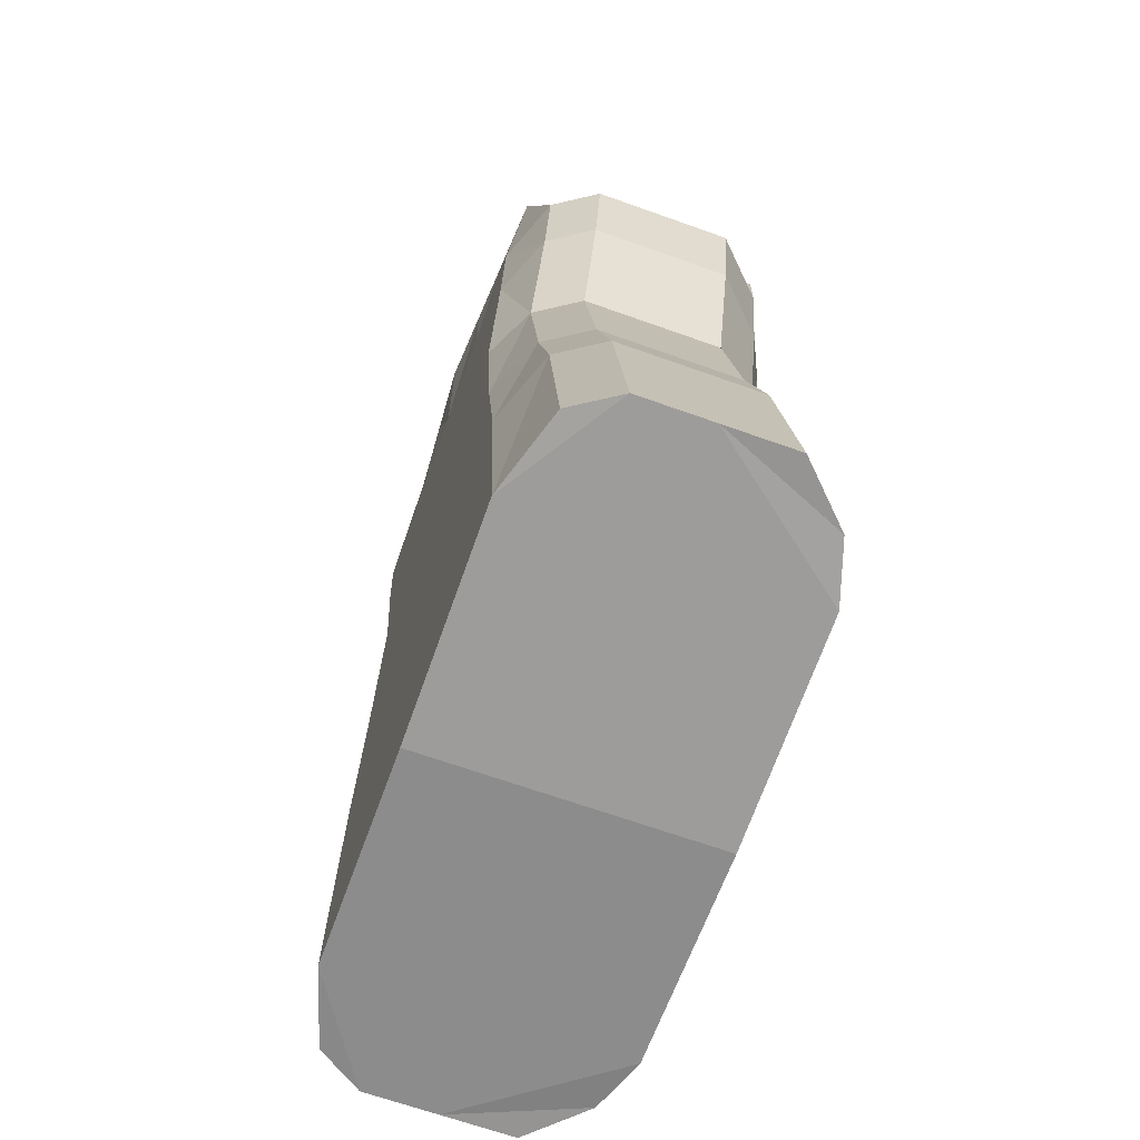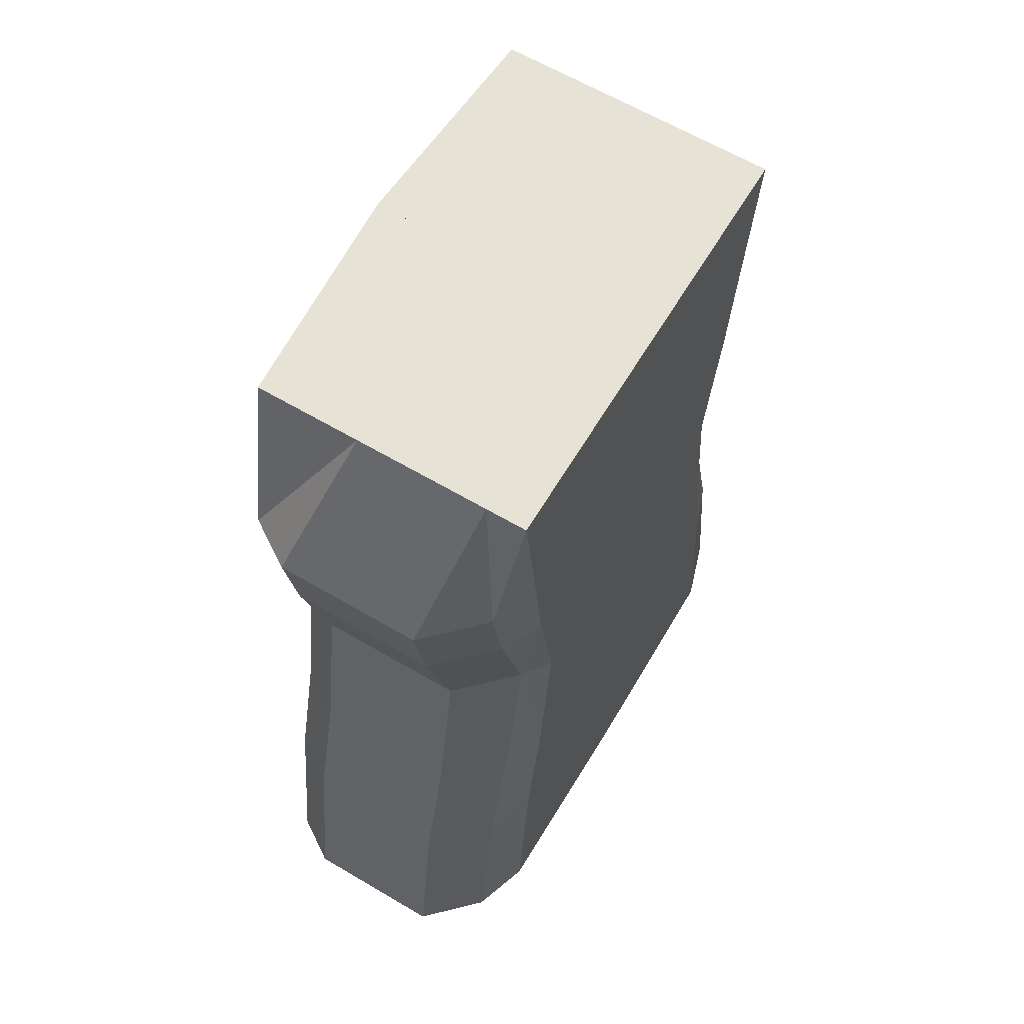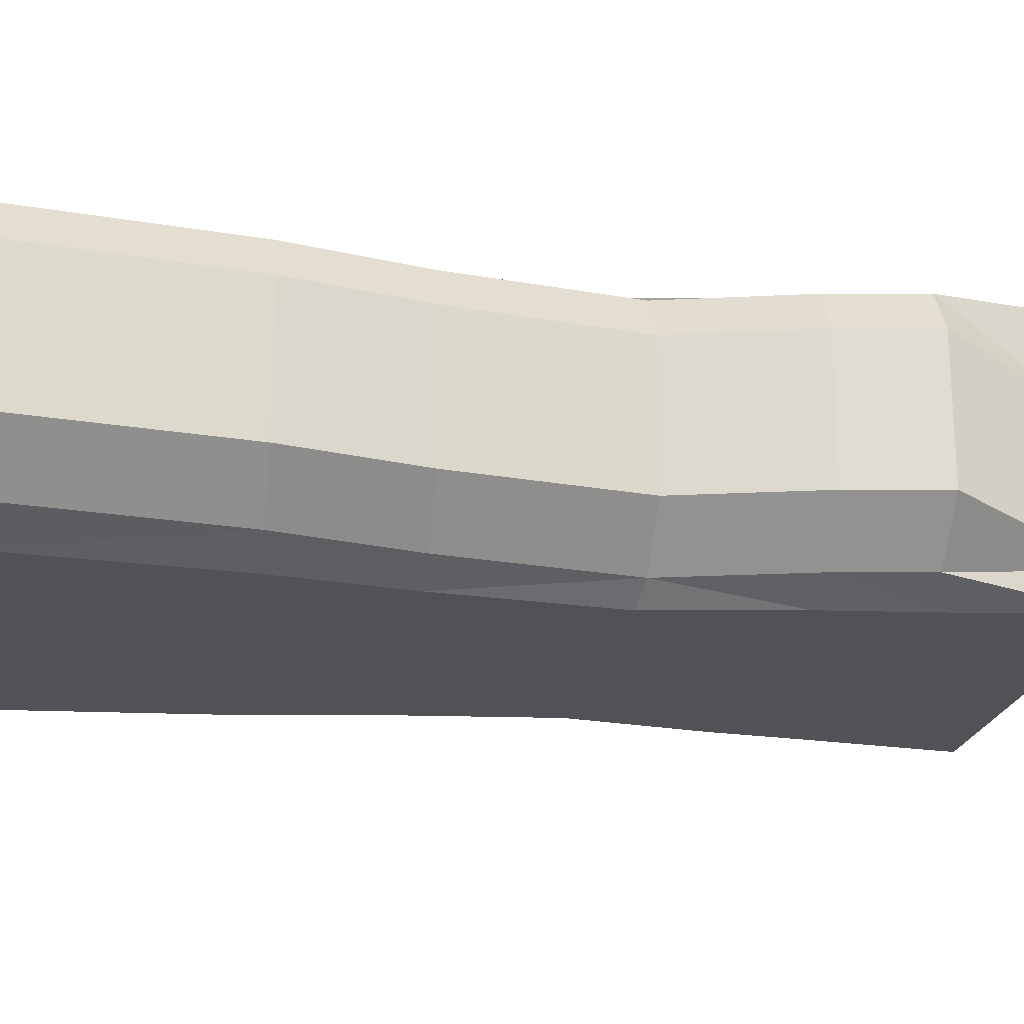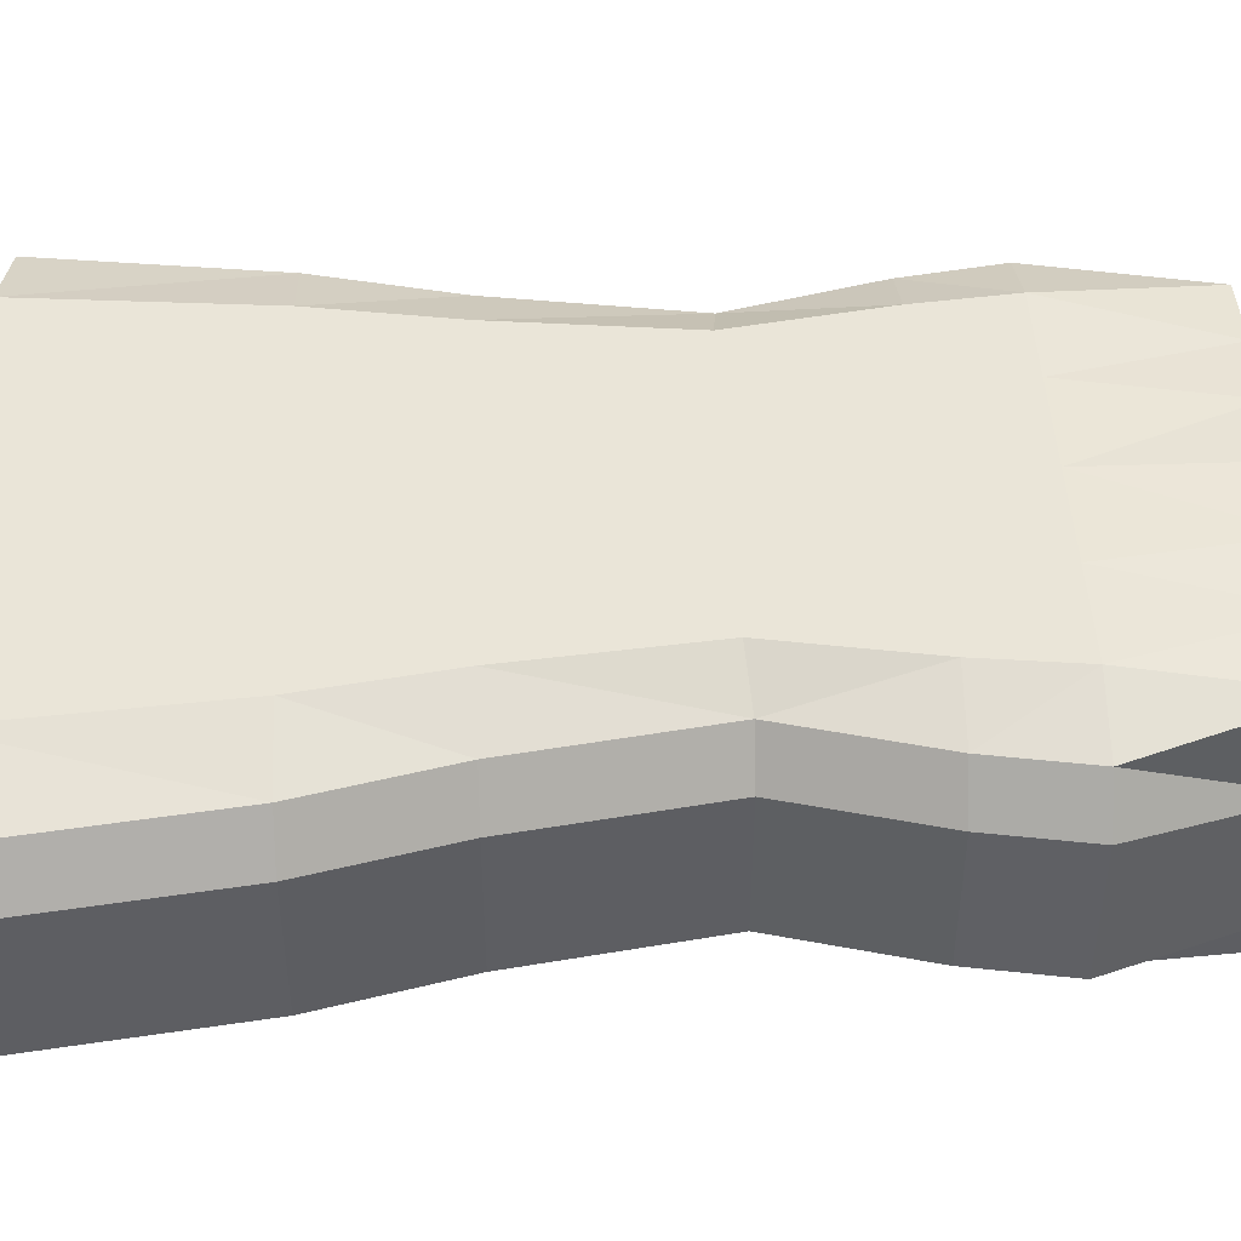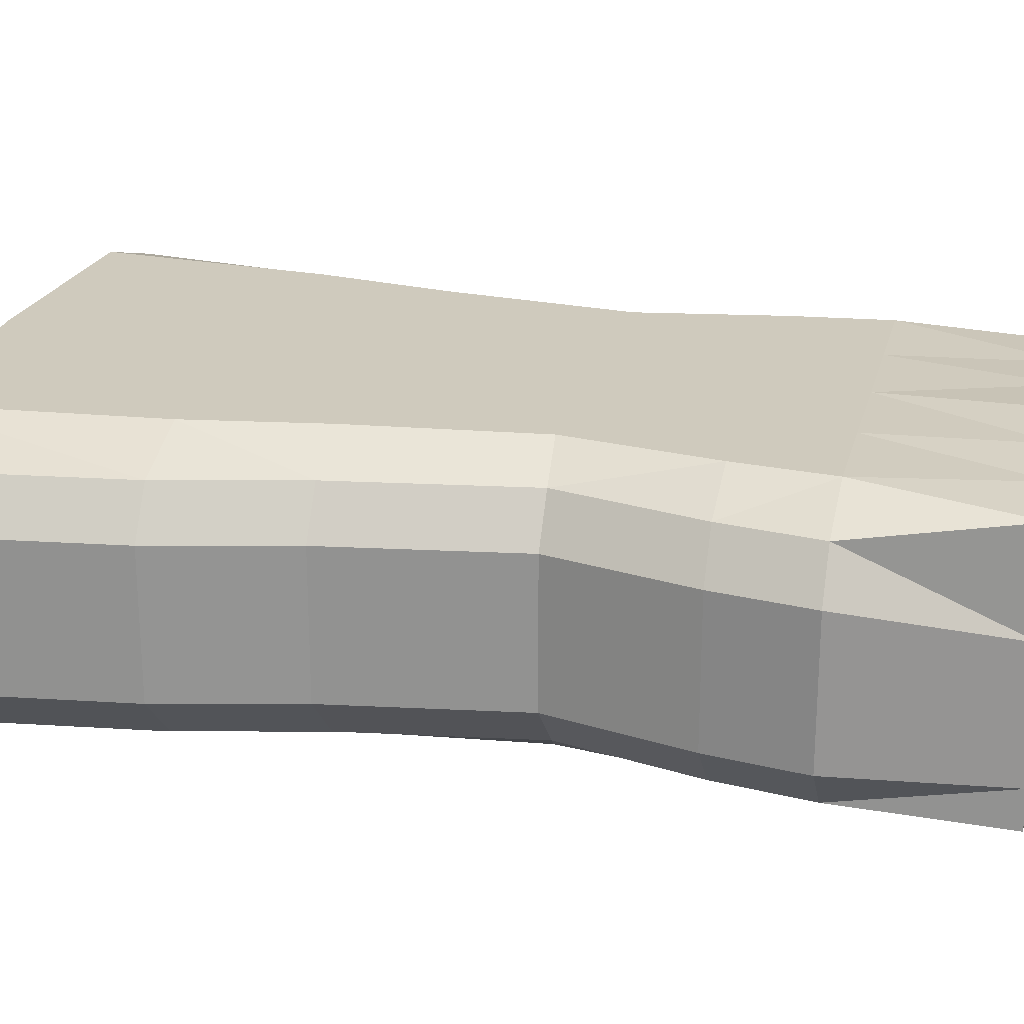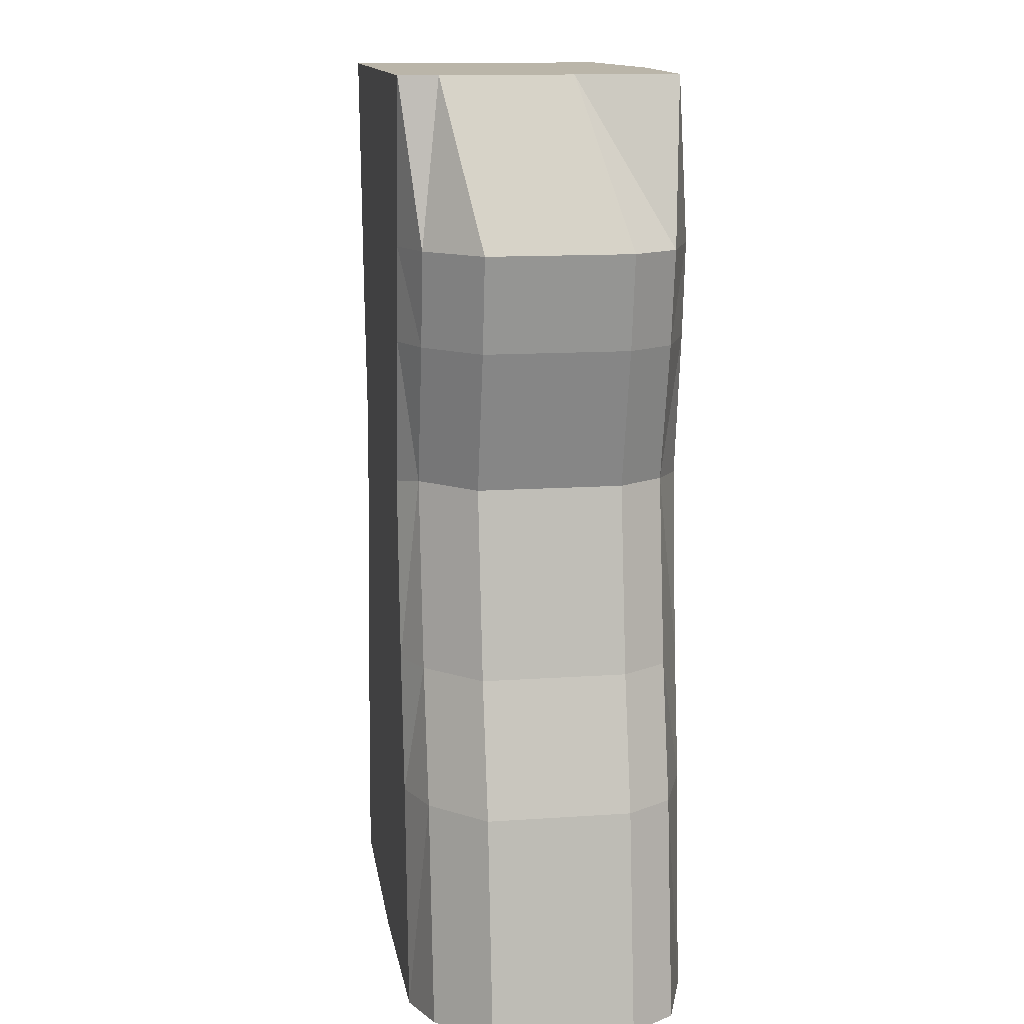
<metadata>
{"format":"obj","ext":"obj","renderer":"f3d","projection":"perspective","resolution":1024,"background":"white","views":[{"elev":-67.2,"azim":70.3,"up":"+Y"},{"elev":63.2,"azim":120.8,"up":"+Y"},{"elev":-20.8,"azim":80.6,"up":"+Z"},{"elev":45.2,"azim":87.7,"up":"+Z"},{"elev":23.0,"azim":103.8,"up":"+Z"},{"elev":13.5,"azim":-98.9,"up":"+Y"}]}
</metadata>
<code>
o chest_Cube
v 0.211 0.08145 -0.1103
v 0.2323 0.08145 0.114
v 0 0.08145 -0.128
v 0 0.08145 0.1384
v 0.2344 -0.3468 -0.1103
v 0 -0.3468 0.1384
v 0.2556 -0.3468 0.114
v 0 -0.3468 -0.128
v 0.262 -0.554 -0.1103
v 0.2833 -0.554 0.114
v 0 -0.57 -0.128
v 0 -0.57 0.1384
v 0 -0.2218 0.1384
v 0.2038 -0.2218 -0.1103
v 0.225 -0.2218 0.114
v 0 -0.2218 -0.128
v 0.2014 0.3207 -0.128
v 0.2014 0.3207 0.1254
v 0 0.3207 0.1384
v 0 0.1692 0.1384
v 0 0.1692 -0.128
v 0.2256 0.1692 -0.1103
v 0.2469 0.1692 0.114
v 0 -0.06308 0.1384
v 0.1767 -0.04891 -0.1103
v 0.1979 -0.04891 0.114
v 0 -0.06308 -0.128
v 0 0.3207 -0.128
v 0 0.3207 0.1254
v 0.2014 0.3207 0.02959
v 0 0.3207 0.02959
v 0 0.3207 0.03901
v 0 0.3207 -0.09134
v 0 0.3207 -0.1003
v 0.2014 0.3207 -0.09134
v 0.2014 0.3207 -0.03087
v 0.08044 0.3207 0.01429
v 0 0.3207 -0.03087
v 0.07971 0.3207 -0.07505
v 0.09841 0.3207 -0.03087
v 0.05036 0.3207 0.03435
v 0.05036 0.3207 -0.09134
v 0.06855 0.3207 0.0232
v 0.066 0.3207 -0.08501
v 0.2014 0.3207 -0.000638
v 0 0.3207 -0.000638
v 0.09478 0.3207 -0.000638
v 0 0.3207 -0.0611
v 0.2014 0.3207 -0.0611
v 0.09027 0.3207 -0.0611
v 0.02518 0.3207 0.03675
v 0.02518 0.3207 -0.09771
v 0.1731 0.08145 0.1384
v 0.08653 0.08145 0.1384
v 0.08653 0.08145 -0.128
v 0.1731 0.08145 -0.128
v 0.0943 -0.3468 -0.128
v 0.1886 -0.3468 -0.128
v 0.1886 -0.3468 0.1384
v 0.0943 -0.3468 0.1384
v 0.207 -0.5594 0.1384
v 0.1035 -0.5647 0.1384
v 0.1035 -0.5647 -0.128
v 0.207 -0.5594 -0.128
v 0.08411 -0.2218 -0.128
v 0.1682 -0.2218 -0.128
v 0.1682 -0.2218 0.1384
v 0.08411 -0.2218 0.1384
v 0.1343 0.3207 0.1298
v 0.06714 0.3207 0.1341
v 0.06714 0.3207 -0.128
v 0.1828 0.1692 0.1384
v 0.09139 0.1692 0.1384
v 0.09139 0.1692 -0.128
v 0.1828 0.1692 -0.128
v 0.07508 -0.05836 -0.128
v 0.1502 -0.05363 -0.128
v 0.1502 -0.05363 0.1384
v 0.07508 -0.05836 0.1384
v 0.1343 0.3207 0.1254
v 0.06714 0.3207 0.1254
v 0.1343 0.3207 -0.128
v 0.2596 0.08145 -0.06141
v 0.2596 0.08145 0.00518
v 0.2596 0.08145 0.07177
v 0.2829 -0.3468 -0.06141
v 0.2829 -0.3468 0.00518
v 0.2829 -0.3468 0.07177
v 0.3106 -0.554 -0.06141
v 0.3106 -0.554 0.00518
v 0.3106 -0.554 0.07177
v 0.2523 -0.2218 -0.06141
v 0.2523 -0.2218 0.00518
v 0.2523 -0.2218 0.07177
v 0.2742 0.1692 -0.06141
v 0.2742 0.1692 0.00518
v 0.2742 0.1692 0.07177
v 0.2252 -0.04891 -0.06141
v 0.2252 -0.04891 0.00518
v 0.2252 -0.04891 0.07177
v -0.211 0.08145 -0.1103
v -0.2323 0.08145 0.114
v -0.2344 -0.3468 -0.1103
v -0.2556 -0.3468 0.114
v -0.262 -0.554 -0.1103
v -0.2833 -0.554 0.114
v -0.2038 -0.2218 -0.1103
v -0.225 -0.2218 0.114
v -0.2014 0.3207 -0.128
v -0.2014 0.3207 0.1254
v -0.2256 0.1692 -0.1103
v -0.2469 0.1692 0.114
v -0.1767 -0.04891 -0.1103
v -0.1979 -0.04891 0.114
v -0.2014 0.3207 0.02959
v -0.2014 0.3207 -0.09134
v -0.2014 0.3207 -0.03087
v -0.08044 0.3207 0.01429
v -0.07971 0.3207 -0.07505
v -0.09841 0.3207 -0.03087
v -0.05036 0.3207 0.03435
v -0.05036 0.3207 -0.09134
v -0.06855 0.3207 0.0232
v -0.066 0.3207 -0.08501
v -0.2014 0.3207 -0.000638
v -0.09478 0.3207 -0.000638
v -0.2014 0.3207 -0.0611
v -0.09027 0.3207 -0.0611
v -0.02518 0.3207 0.03675
v -0.02518 0.3207 -0.09771
v -0.173 0.08145 0.1384
v -0.08653 0.08145 0.1384
v -0.08653 0.08145 -0.128
v -0.173 0.08145 -0.128
v -0.0943 -0.3468 -0.128
v -0.1886 -0.3468 -0.128
v -0.1886 -0.3468 0.1384
v -0.0943 -0.3468 0.1384
v -0.207 -0.5594 0.1384
v -0.1035 -0.5647 0.1384
v -0.1035 -0.5647 -0.128
v -0.207 -0.5594 -0.128
v -0.08411 -0.2218 -0.128
v -0.1682 -0.2218 -0.128
v -0.1682 -0.2218 0.1384
v -0.08411 -0.2218 0.1384
v -0.1343 0.3207 0.1298
v -0.06714 0.3207 0.1341
v -0.06714 0.3207 -0.128
v -0.1828 0.1692 0.1384
v -0.09139 0.1692 0.1384
v -0.09139 0.1692 -0.128
v -0.1828 0.1692 -0.128
v -0.07508 -0.05836 -0.128
v -0.1502 -0.05363 -0.128
v -0.1502 -0.05363 0.1384
v -0.07508 -0.05836 0.1384
v -0.1343 0.3207 0.1254
v -0.06714 0.3207 0.1254
v -0.1343 0.3207 -0.128
v -0.2596 0.08145 -0.06141
v -0.2596 0.08145 0.00518
v -0.2596 0.08145 0.07177
v -0.2829 -0.3468 -0.06141
v -0.2829 -0.3468 0.00518
v -0.2829 -0.3468 0.07177
v -0.3106 -0.554 -0.06141
v -0.3106 -0.554 0.00518
v -0.3106 -0.554 0.07177
v -0.2523 -0.2218 -0.06141
v -0.2523 -0.2218 0.00518
v -0.2523 -0.2218 0.07177
v -0.2742 0.1692 -0.06141
v -0.2742 0.1692 0.00518
v -0.2742 0.1692 0.07177
v -0.2252 -0.04891 -0.06141
v -0.2252 -0.04891 0.00518
v -0.2252 -0.04891 0.07177
f 79 4 24
f 100 2 26
f 56 25 77
f 64 5 9
f 88 10 91
f 62 6 12
f 58 14 5
f 94 7 88
f 68 6 60
f 21 71 74
f 72 18 69
f 2 72 53
f 55 21 74
f 83 22 95
f 66 25 14
f 100 15 94
f 68 24 13
f 51 81 41
f 31 29 32
f 69 18 80
f 33 31 48
f 52 42 71
f 28 33 34
f 30 35 36
f 47 30 45
f 49 40 36
f 40 45 36
f 35 50 49
f 70 29 19
f 69 81 70
f 26 67 15
f 78 68 67
f 27 65 16
f 65 77 66
f 1 75 22
f 56 74 75
f 54 20 4
f 53 73 54
f 20 70 19
f 73 69 70
f 75 17 22
f 74 82 75
f 15 59 7
f 67 60 59
f 8 65 57
f 57 66 58
f 7 61 10
f 59 62 61
f 8 63 11
f 63 58 64
f 3 76 27
f 55 77 76
f 26 53 78
f 78 54 79
f 14 98 92
f 98 93 92
f 99 94 93
f 85 23 2
f 84 97 85
f 83 96 84
f 5 92 86
f 92 87 86
f 93 88 87
f 9 86 89
f 86 90 89
f 87 91 90
f 1 98 25
f 83 99 98
f 84 100 99
f 44 42 48
f 91 10 61
f 35 30 95
f 157 4 132
f 178 102 163
f 113 134 155
f 142 103 136
f 106 166 169
f 140 6 138
f 136 107 144
f 104 172 166
f 6 146 138
f 149 21 152
f 150 110 112
f 150 102 131
f 133 21 3
f 161 111 101
f 144 113 155
f 108 178 172
f 146 24 157
f 121 123 159
f 147 158 110
f 122 130 149
f 115 117 116
f 115 126 125
f 127 120 128
f 125 120 117
f 116 128 119
f 29 148 19
f 159 147 148
f 145 114 108
f 146 156 145
f 143 27 16
f 143 155 154
f 101 153 134
f 134 152 133
f 20 132 4
f 151 131 132
f 20 148 151
f 151 147 150
f 109 153 111
f 160 152 153
f 137 108 104
f 138 145 137
f 8 143 16
f 135 144 143
f 139 104 106
f 140 137 139
f 141 8 11
f 141 136 135
f 154 3 27
f 155 133 154
f 114 131 102
f 156 132 131
f 107 176 113
f 171 176 170
f 172 177 171
f 112 163 102
f 175 162 163
f 174 161 162
f 103 170 107
f 165 170 164
f 166 171 165
f 105 164 103
f 168 164 167
f 169 165 168
f 176 101 113
f 177 161 176
f 178 162 177
f 120 118 38
f 142 141 139
f 111 173 116
f 79 54 4
f 100 85 2
f 56 1 25
f 64 58 5
f 88 7 10
f 62 60 6
f 58 66 14
f 94 15 7
f 68 13 6
f 21 28 71
f 72 23 18
f 2 23 72
f 55 3 21
f 83 1 22
f 66 77 25
f 100 26 15
f 68 79 24
f 18 30 80
f 30 37 80
f 37 43 80
f 29 81 51
f 81 80 43
f 29 51 32
f 43 41 81
f 31 19 29
f 31 32 46
f 46 38 48
f 31 46 48
f 48 34 33
f 35 17 82
f 71 28 52
f 28 34 52
f 35 82 39
f 82 71 39
f 39 71 44
f 42 44 71
f 35 49 36
f 36 45 30
f 47 37 30
f 49 50 40
f 40 47 45
f 35 39 50
f 70 81 29
f 69 80 81
f 26 78 67
f 78 79 68
f 27 76 65
f 65 76 77
f 1 56 75
f 56 55 74
f 54 73 20
f 53 72 73
f 20 73 70
f 73 72 69
f 75 82 17
f 74 71 82
f 15 67 59
f 67 68 60
f 8 16 65
f 57 65 66
f 7 59 61
f 59 60 62
f 8 57 63
f 63 57 58
f 3 55 76
f 55 56 77
f 26 2 53
f 78 53 54
f 14 25 98
f 98 99 93
f 99 100 94
f 85 97 23
f 84 96 97
f 83 95 96
f 5 14 92
f 92 93 87
f 93 94 88
f 9 5 86
f 86 87 90
f 87 88 91
f 1 83 98
f 83 84 99
f 84 85 100
f 34 48 52
f 48 38 44
f 52 48 42
f 46 32 51
f 38 46 43
f 46 51 41
f 43 46 41
f 43 37 38
f 37 47 40
f 38 37 40
f 40 50 38
f 50 39 38
f 39 44 38
f 61 62 63
f 62 12 63
f 12 11 63
f 63 64 61
f 64 9 90
f 61 64 90
f 9 89 90
f 90 91 61
f 30 18 23
f 23 97 30
f 97 96 30
f 96 95 30
f 95 22 35
f 22 17 35
f 157 24 4
f 178 114 102
f 113 101 134
f 142 105 103
f 106 104 166
f 140 12 6
f 136 103 107
f 104 108 172
f 6 13 146
f 149 28 21
f 150 147 110
f 150 112 102
f 133 152 21
f 161 173 111
f 144 107 113
f 108 114 178
f 146 13 24
f 118 115 158
f 115 110 158
f 158 159 123
f 159 29 129
f 129 29 32
f 123 118 158
f 159 129 121
f 160 109 116
f 116 119 160
f 119 124 149
f 160 119 149
f 124 122 149
f 34 28 130
f 28 149 130
f 115 125 117
f 117 127 116
f 115 118 126
f 127 117 120
f 125 126 120
f 116 127 128
f 29 159 148
f 159 158 147
f 145 156 114
f 146 157 156
f 143 154 27
f 143 144 155
f 101 111 153
f 134 153 152
f 20 151 132
f 151 150 131
f 20 19 148
f 151 148 147
f 109 160 153
f 160 149 152
f 137 145 108
f 138 146 145
f 8 135 143
f 135 136 144
f 139 137 104
f 140 138 137
f 141 135 8
f 141 142 136
f 154 133 3
f 155 134 133
f 114 156 131
f 156 157 132
f 107 170 176
f 171 177 176
f 172 178 177
f 112 175 163
f 175 174 162
f 174 173 161
f 103 164 170
f 165 171 170
f 166 172 171
f 105 167 164
f 168 165 164
f 169 166 165
f 176 161 101
f 177 162 161
f 178 163 162
f 38 48 124
f 48 34 130
f 122 48 130
f 122 124 48
f 124 119 38
f 119 128 38
f 128 120 38
f 120 126 118
f 118 123 38
f 123 121 46
f 121 129 46
f 129 32 46
f 46 38 123
f 12 140 141
f 140 139 141
f 139 106 169
f 169 168 139
f 168 167 105
f 139 168 142
f 105 142 168
f 141 11 12
f 112 110 115
f 116 109 111
f 112 115 175
f 115 116 173
f 174 115 173
f 174 175 115

</code>
